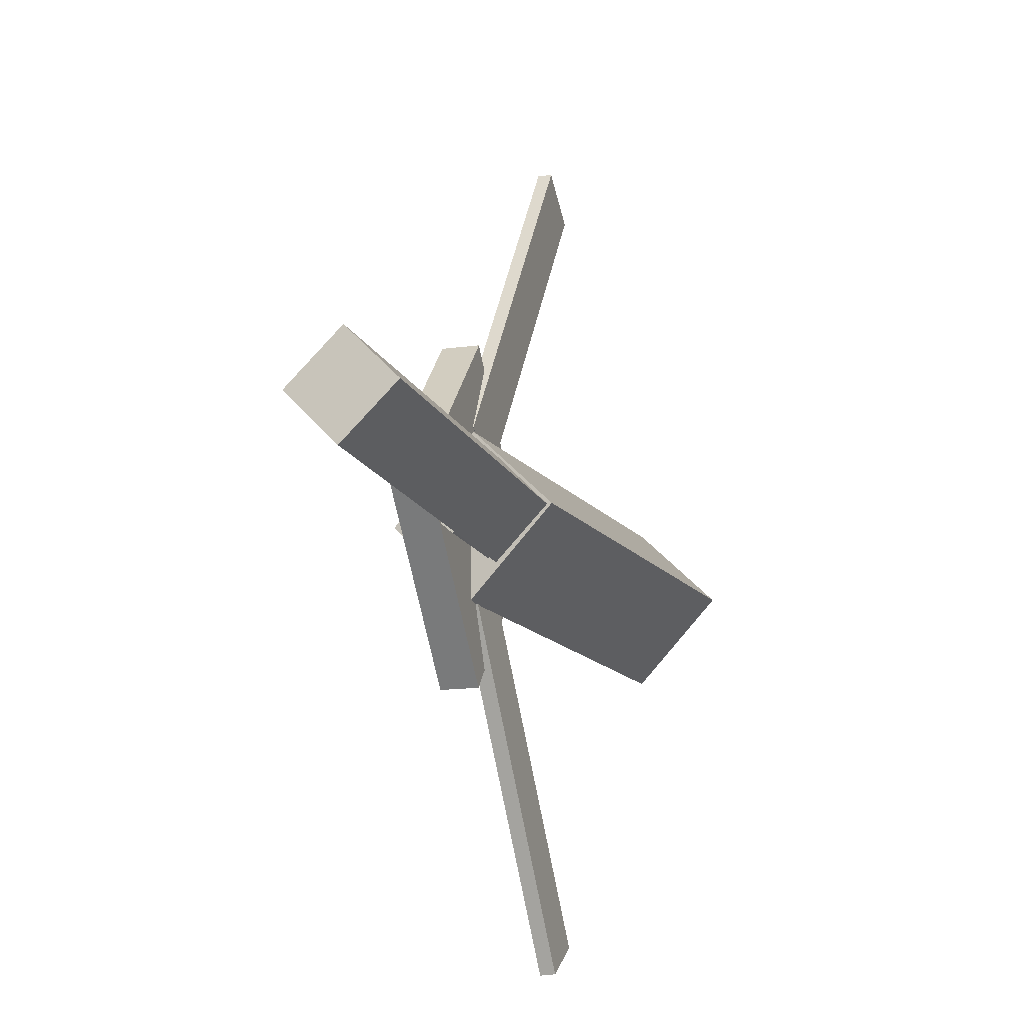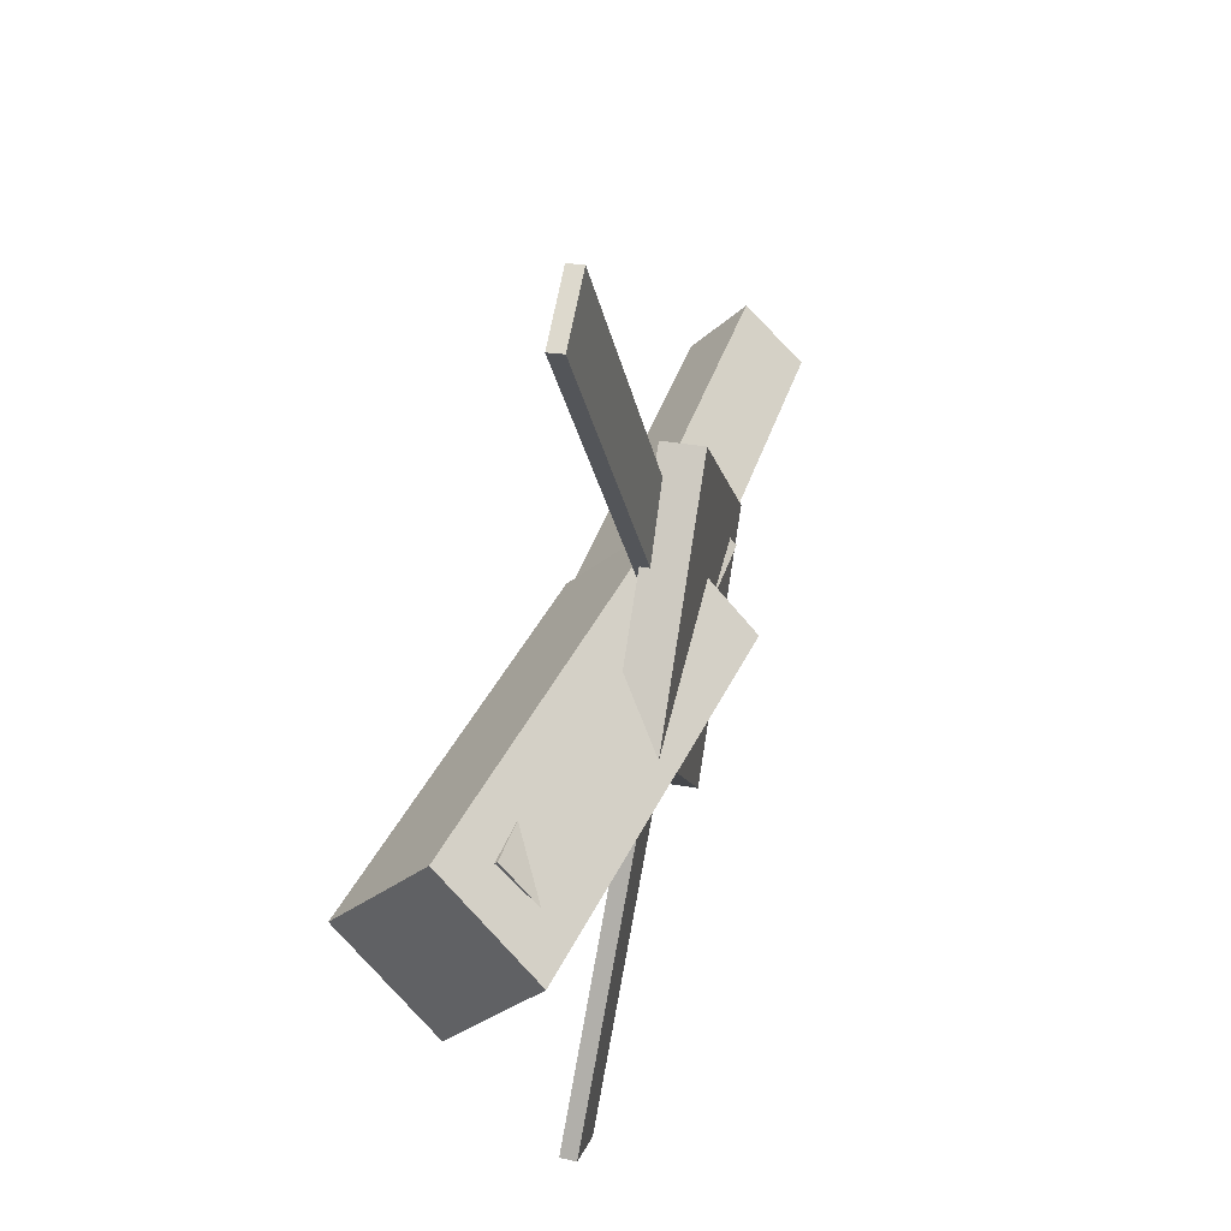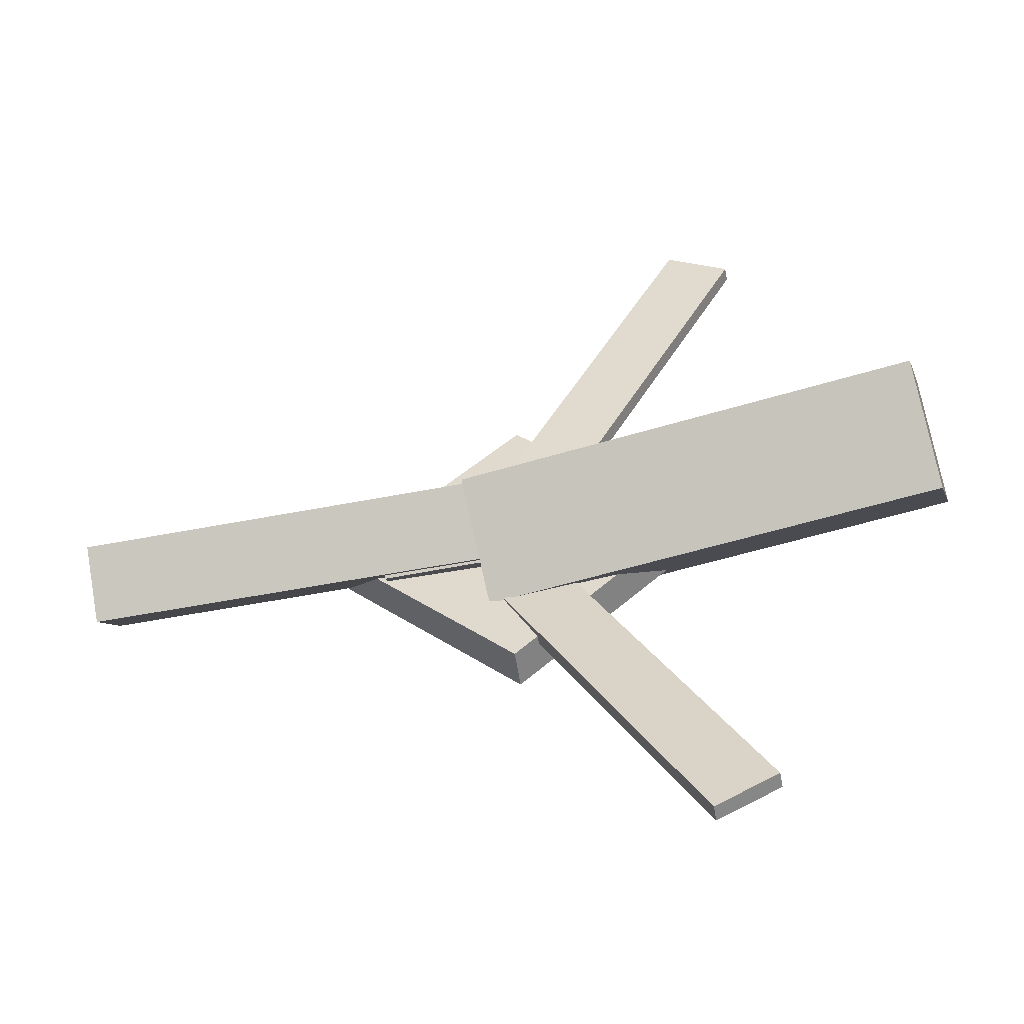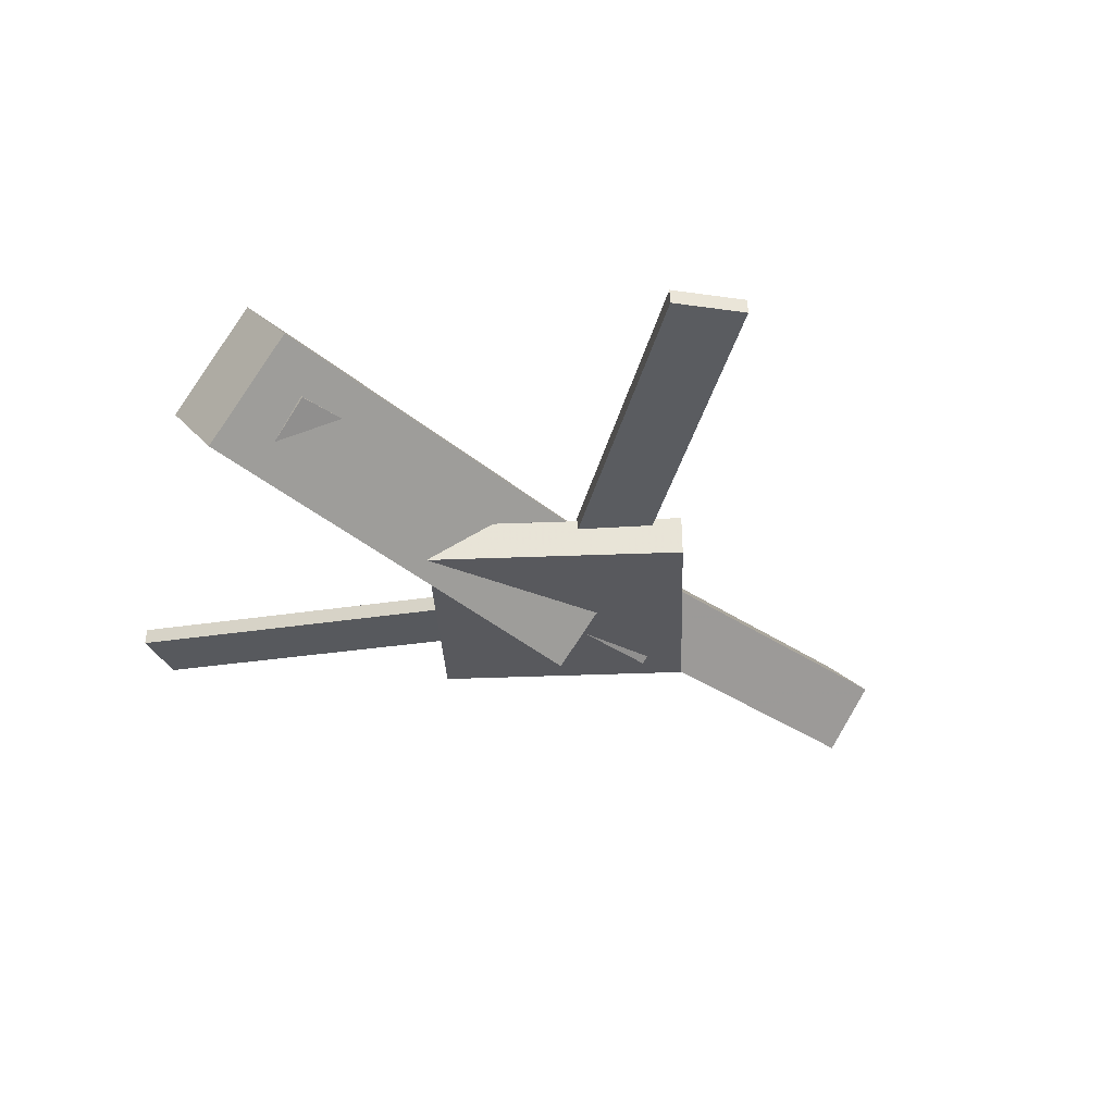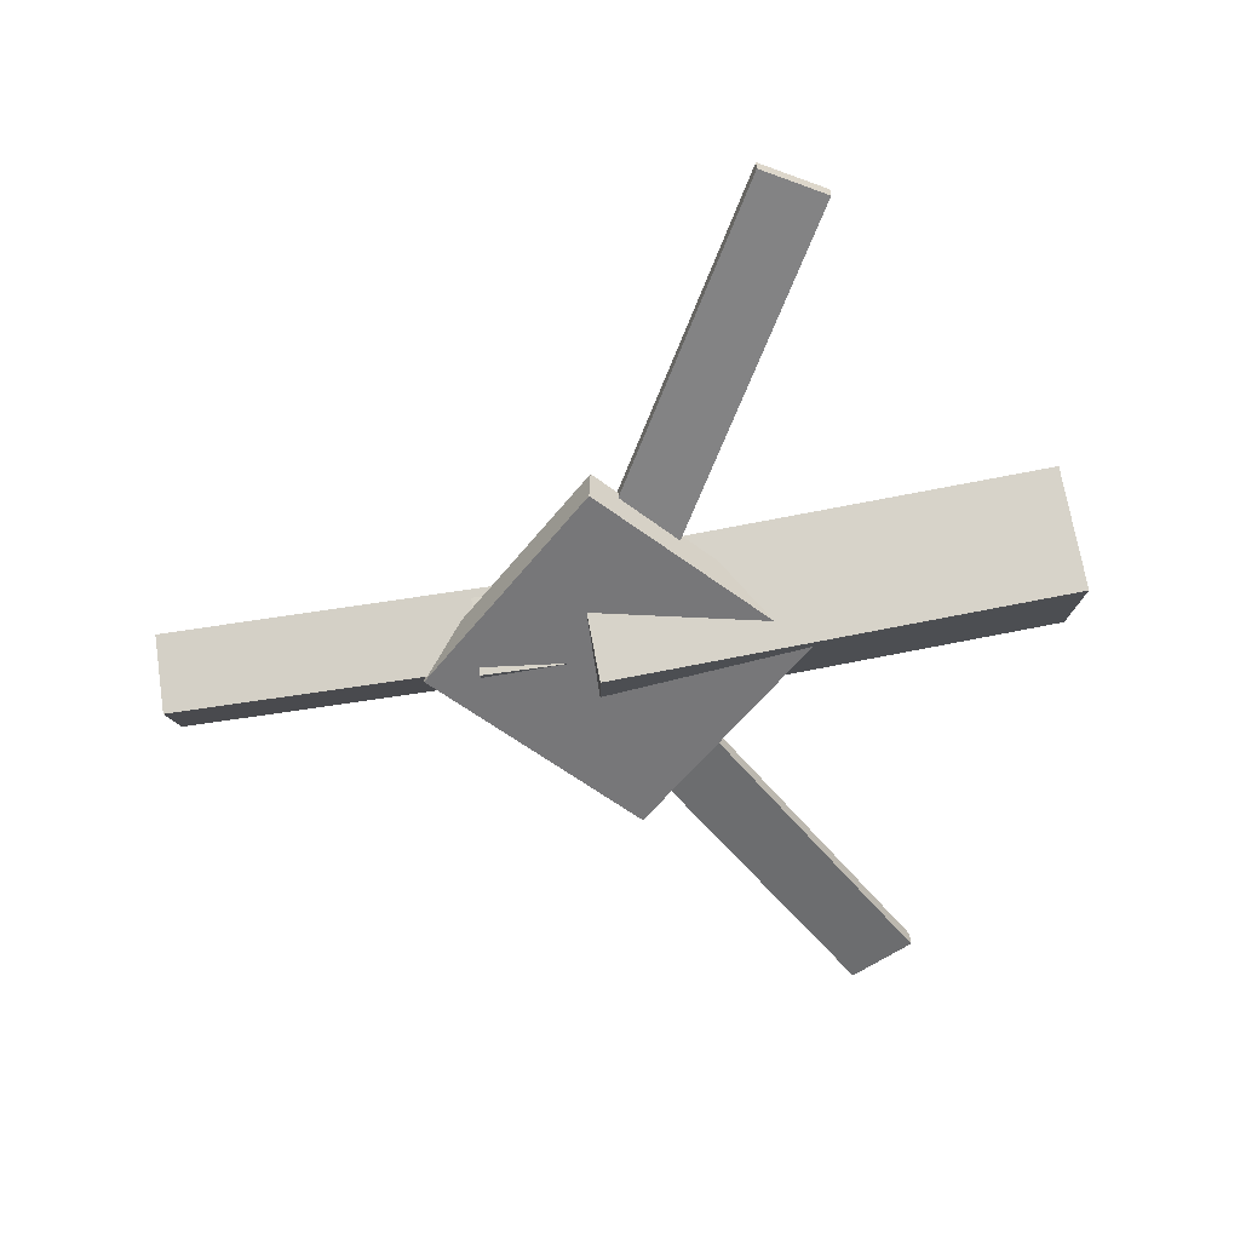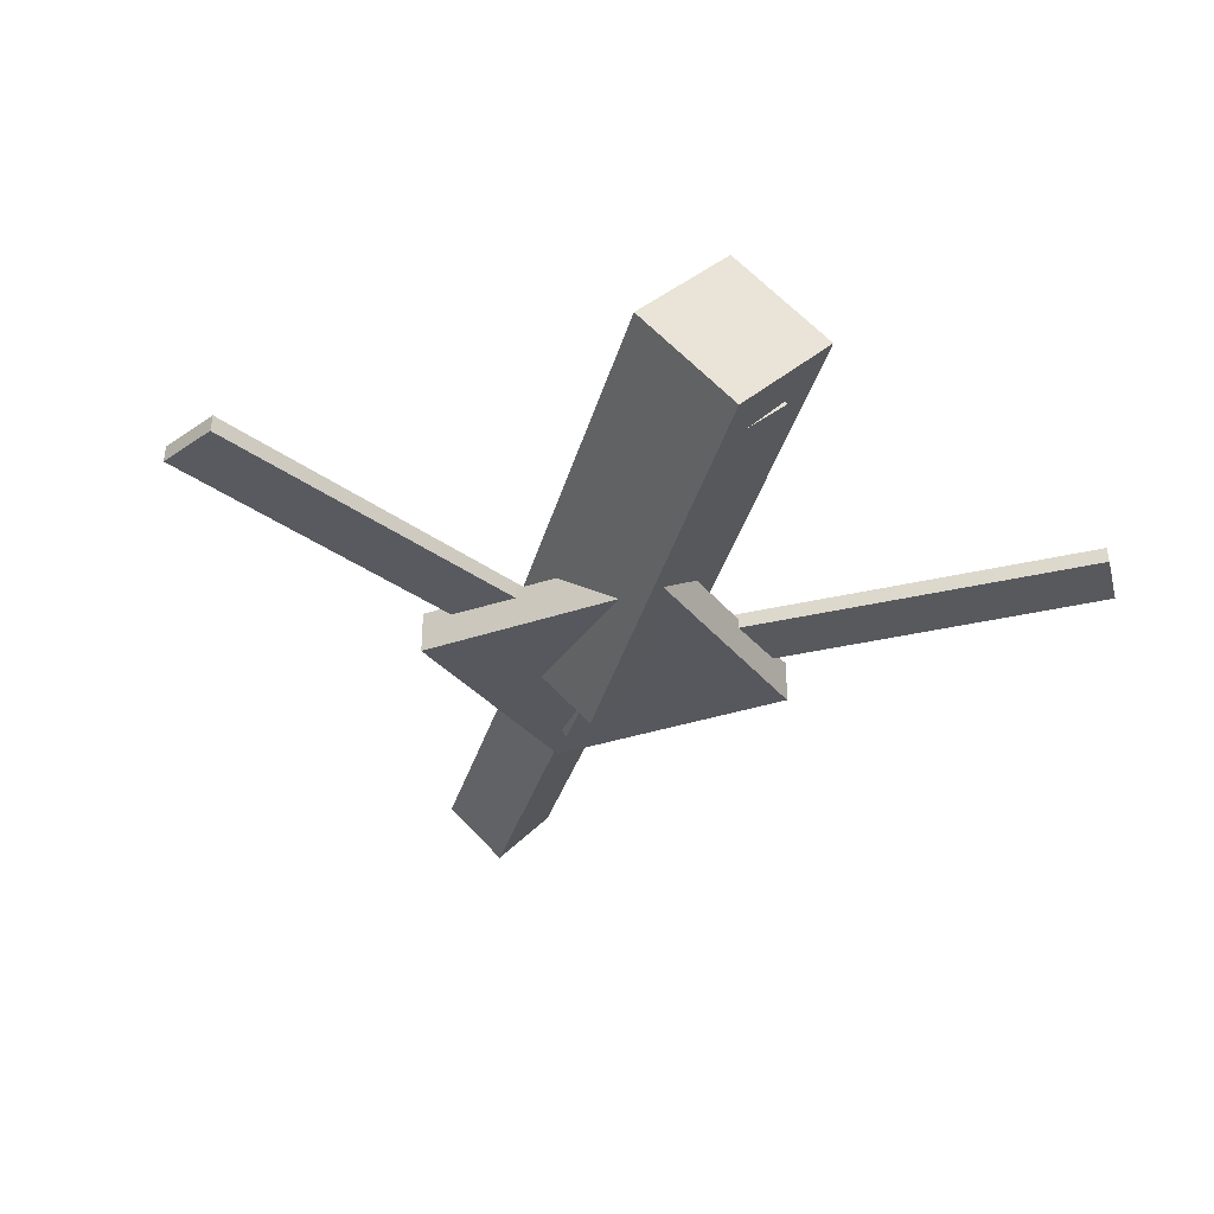
<metadata>
{"format":"obj","ext":"obj","renderer":"f3d","projection":"perspective","resolution":1024,"background":"white","views":[{"elev":-15.8,"azim":106.5,"up":"+Z"},{"elev":37.3,"azim":-76.4,"up":"+Z"},{"elev":-52.4,"azim":-170.3,"up":"+Z"},{"elev":-31.3,"azim":-42.7,"up":"+Y"},{"elev":-57.3,"azim":-172.5,"up":"+Y"},{"elev":-30.0,"azim":-105.6,"up":"+Y"}]}
</metadata>
<code>
v 0.01642 -0.05891 -0.07057
v 0.007296 -0.1224 -0.007079
v -0.3206 -0.009031 -0.06909
v -0.3297 -0.07254 -0.005601
v 0.02651 0.007264 -0.002919
v 0.01739 -0.05625 0.06057
v -0.3105 0.05715 -0.00144
v -0.3196 -0.006366 0.06205
f 1.0 7.0 5.0
f 1.0 3.0 7.0
f 1.0 4.0 3.0
f 1.0 2.0 4.0
f 3.0 8.0 7.0
f 3.0 4.0 8.0
f 5.0 7.0 8.0
f 5.0 8.0 6.0
f 1.0 5.0 6.0
f 1.0 6.0 2.0
f 2.0 6.0 8.0
f 2.0 8.0 4.0
v -0.1412 -0.04956 0.3359
v -0.141 -0.03846 0.3352
v -0.1877 -0.0505 0.3095
v -0.1875 -0.03939 0.3088
v 0.01201 -0.0691 0.0671
v 0.01219 -0.05799 0.0664
v -0.03443 -0.07003 0.0407
v -0.03425 -0.05893 0.03999
f 9.0 15.0 13.0
f 9.0 11.0 15.0
f 9.0 12.0 11.0
f 9.0 10.0 12.0
f 11.0 16.0 15.0
f 11.0 12.0 16.0
f 13.0 15.0 16.0
f 13.0 16.0 14.0
f 9.0 13.0 14.0
f 9.0 14.0 10.0
f 10.0 14.0 16.0
f 10.0 16.0 12.0
v -0.2886 -0.07253 -0.00159
v 0.09227 -0.09034 -0.002312
v -0.2868 -0.0347 0.04196
v 0.09412 -0.05251 0.04124
v -0.2867 -0.02984 -0.03876
v 0.0942 -0.04764 -0.03948
v -0.2849 0.007992 0.004789
v 0.09605 -0.009812 0.004067
f 17.0 23.0 21.0
f 17.0 19.0 23.0
f 17.0 20.0 19.0
f 17.0 18.0 20.0
f 19.0 24.0 23.0
f 19.0 20.0 24.0
f 21.0 23.0 24.0
f 21.0 24.0 22.0
f 17.0 21.0 22.0
f 17.0 22.0 18.0
f 18.0 22.0 24.0
f 18.0 24.0 20.0
v 0.3185 -0.05129 -0.04064
v 0.01989 -0.03775 -0.04323
v 0.32 -0.009816 -0.0005861
v 0.02143 0.003733 -0.003177
v 0.3163 -0.09089 0.0004553
v 0.01774 -0.07734 -0.002135
v 0.3179 -0.04941 0.0405
v 0.01927 -0.03586 0.03791
f 25.0 31.0 29.0
f 25.0 27.0 31.0
f 25.0 28.0 27.0
f 25.0 26.0 28.0
f 27.0 32.0 31.0
f 27.0 28.0 32.0
f 29.0 31.0 32.0
f 29.0 32.0 30.0
f 25.0 29.0 30.0
f 25.0 30.0 26.0
f 26.0 30.0 32.0
f 26.0 32.0 28.0
v -0.001856 -0.0874 -0.1326
v 0.1323 -0.08503 0.00136
v -0.1378 -0.09106 0.0037
v -0.003615 -0.08869 0.1376
v -0.002513 -0.05787 -0.1324
v 0.1317 -0.0555 0.001496
v -0.1385 -0.06153 0.003836
v -0.004272 -0.05916 0.1378
f 33.0 39.0 37.0
f 33.0 35.0 39.0
f 33.0 36.0 35.0
f 33.0 34.0 36.0
f 35.0 40.0 39.0
f 35.0 36.0 40.0
f 37.0 39.0 40.0
f 37.0 40.0 38.0
f 33.0 37.0 38.0
f 33.0 38.0 34.0
f 34.0 38.0 40.0
f 34.0 40.0 36.0
v 0.005045 -0.06819 -0.07092
v -0.03981 -0.06907 -0.04681
v -0.1358 -0.04878 -0.3323
v -0.1807 -0.04966 -0.3082
v 0.005234 -0.05621 -0.07013
v -0.03962 -0.05708 -0.04602
v -0.1356 -0.0368 -0.3315
v -0.1805 -0.03768 -0.3074
f 41.0 47.0 45.0
f 41.0 43.0 47.0
f 41.0 44.0 43.0
f 41.0 42.0 44.0
f 43.0 48.0 47.0
f 43.0 44.0 48.0
f 45.0 47.0 48.0
f 45.0 48.0 46.0
f 41.0 45.0 46.0
f 41.0 46.0 42.0
f 42.0 46.0 48.0
f 42.0 48.0 44.0

</code>
